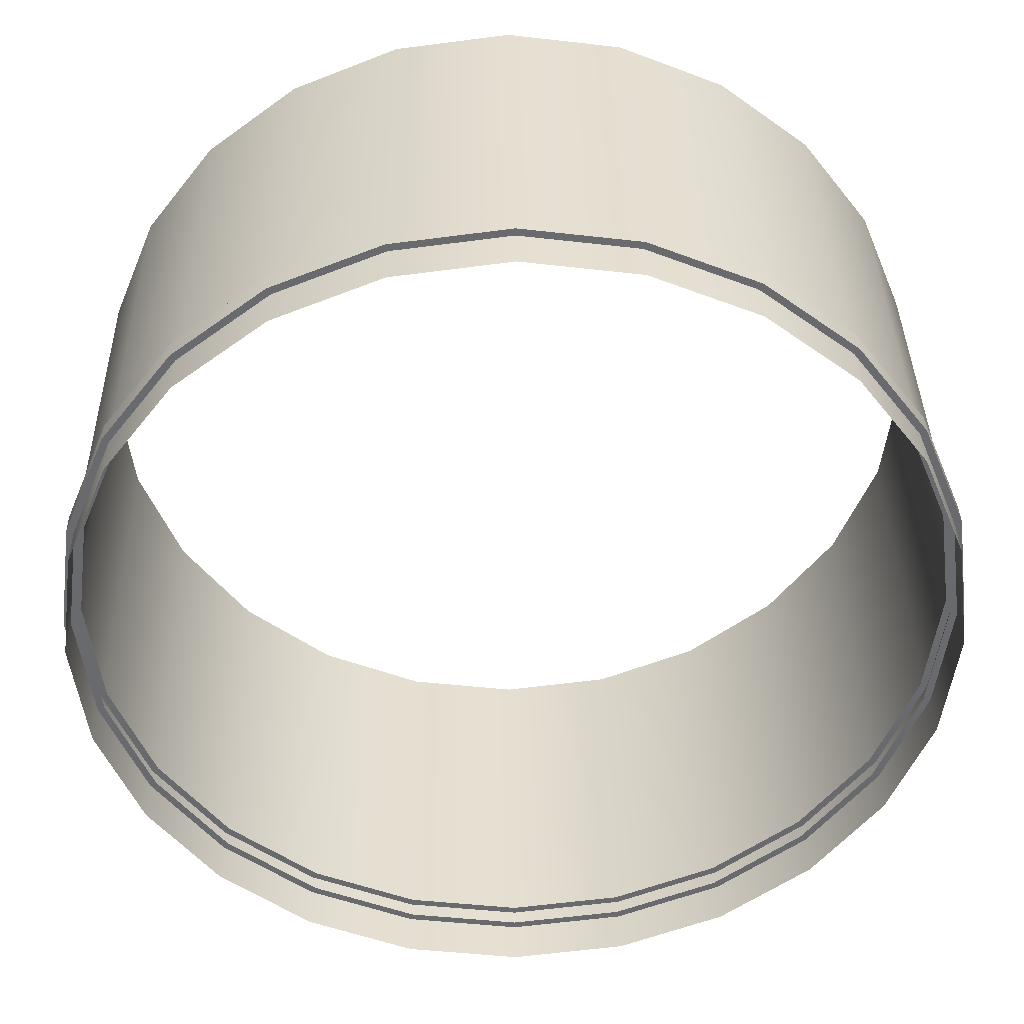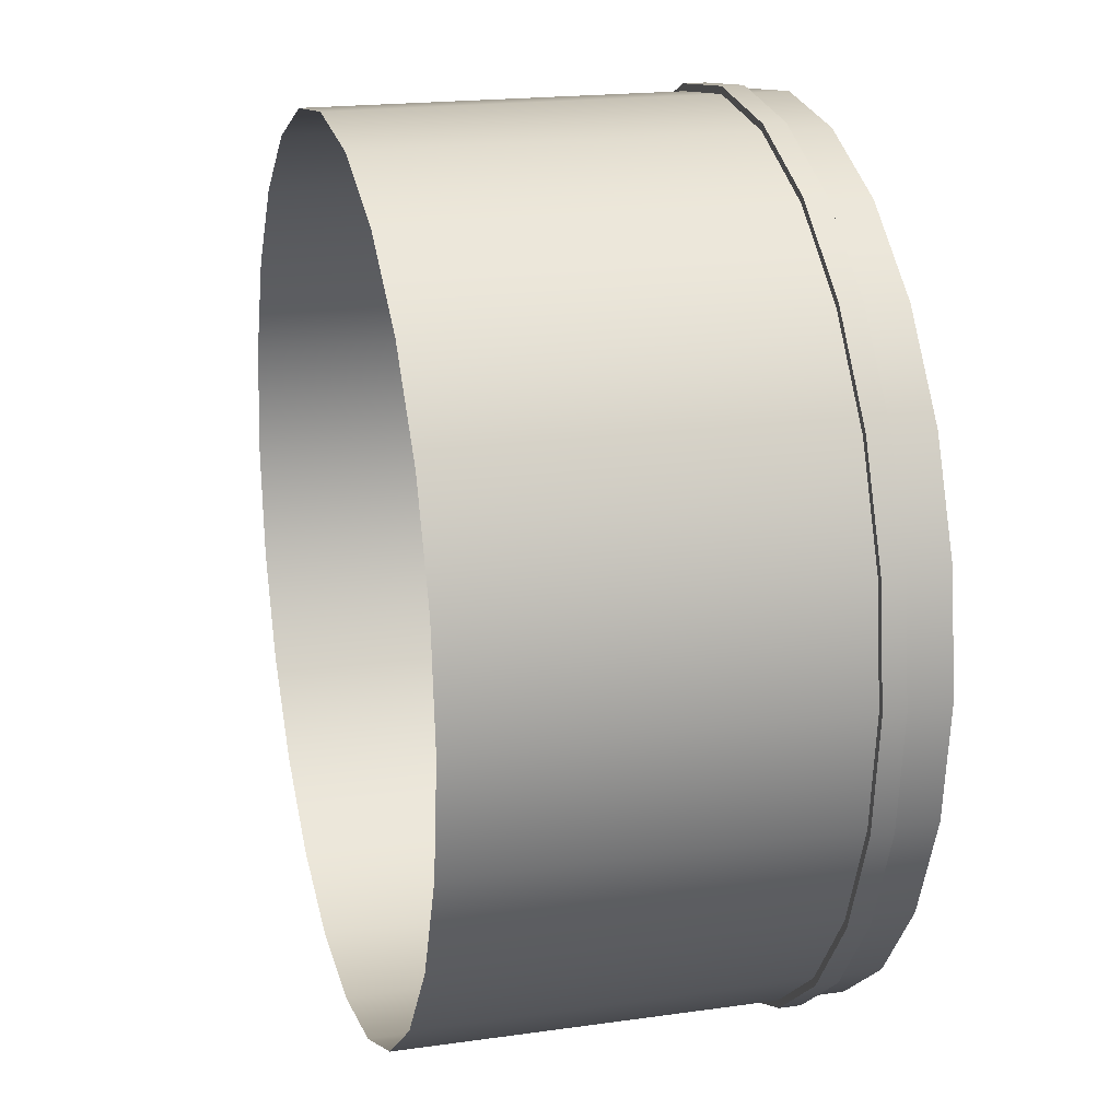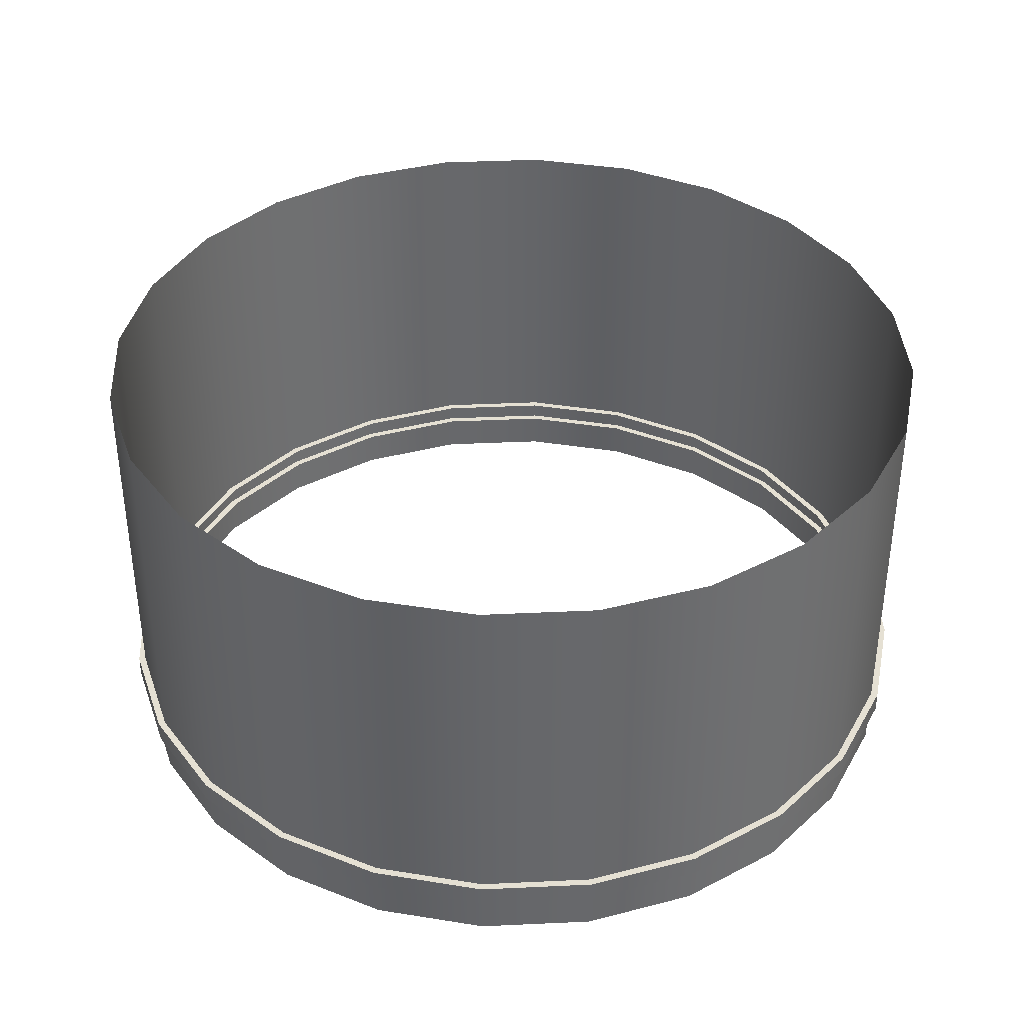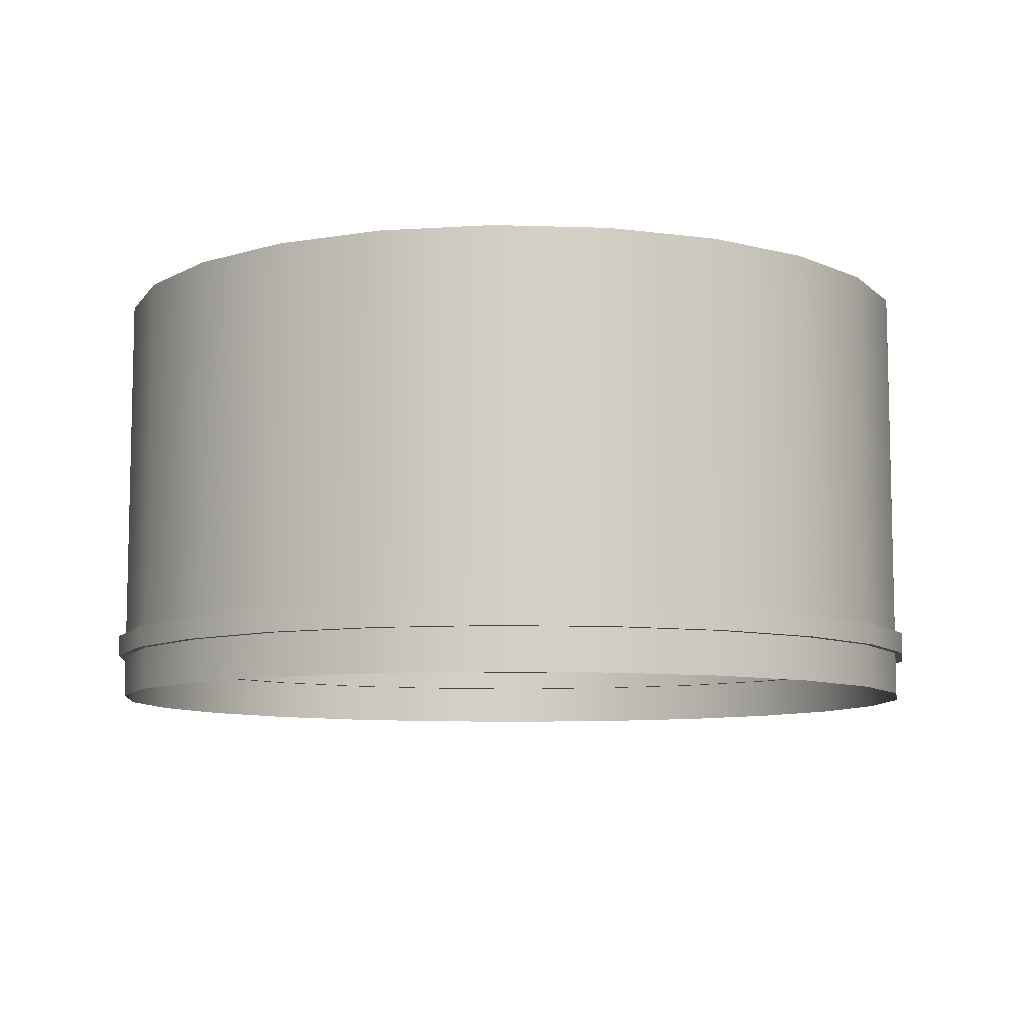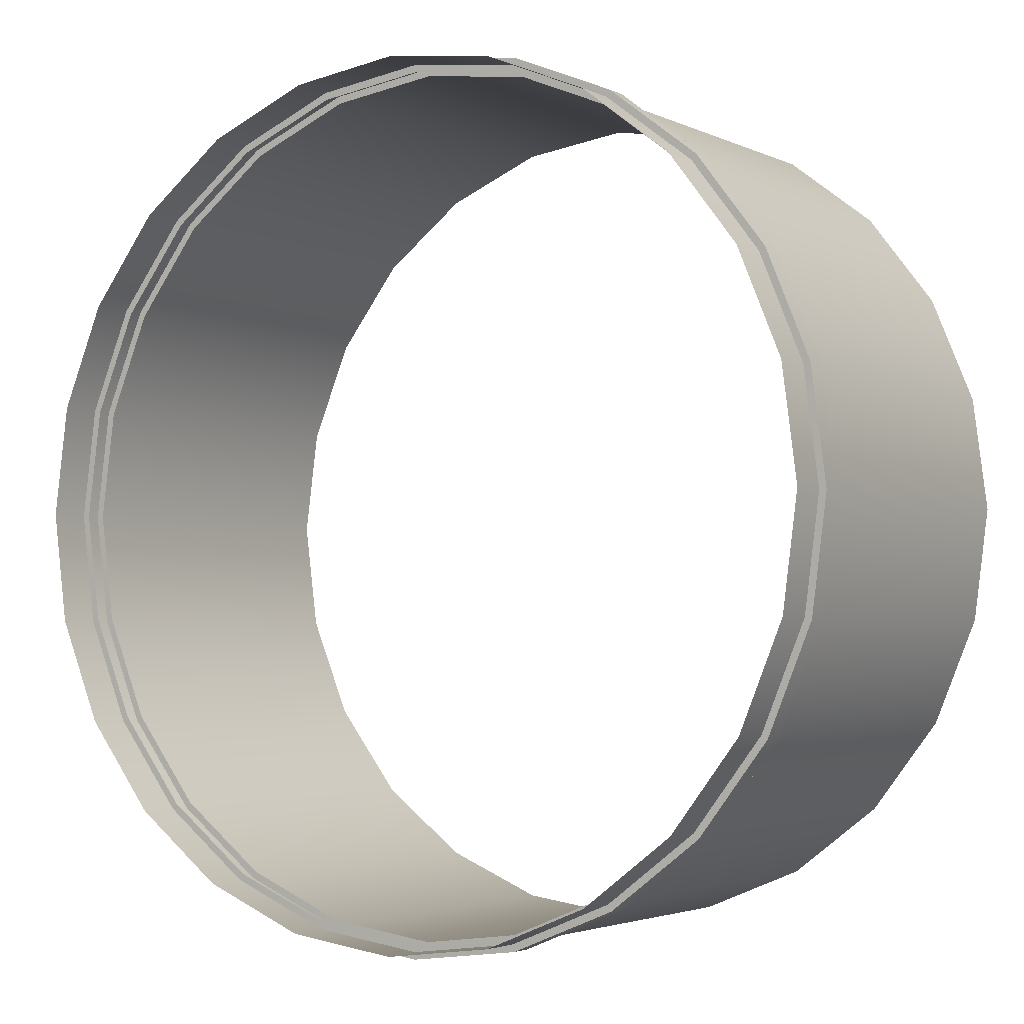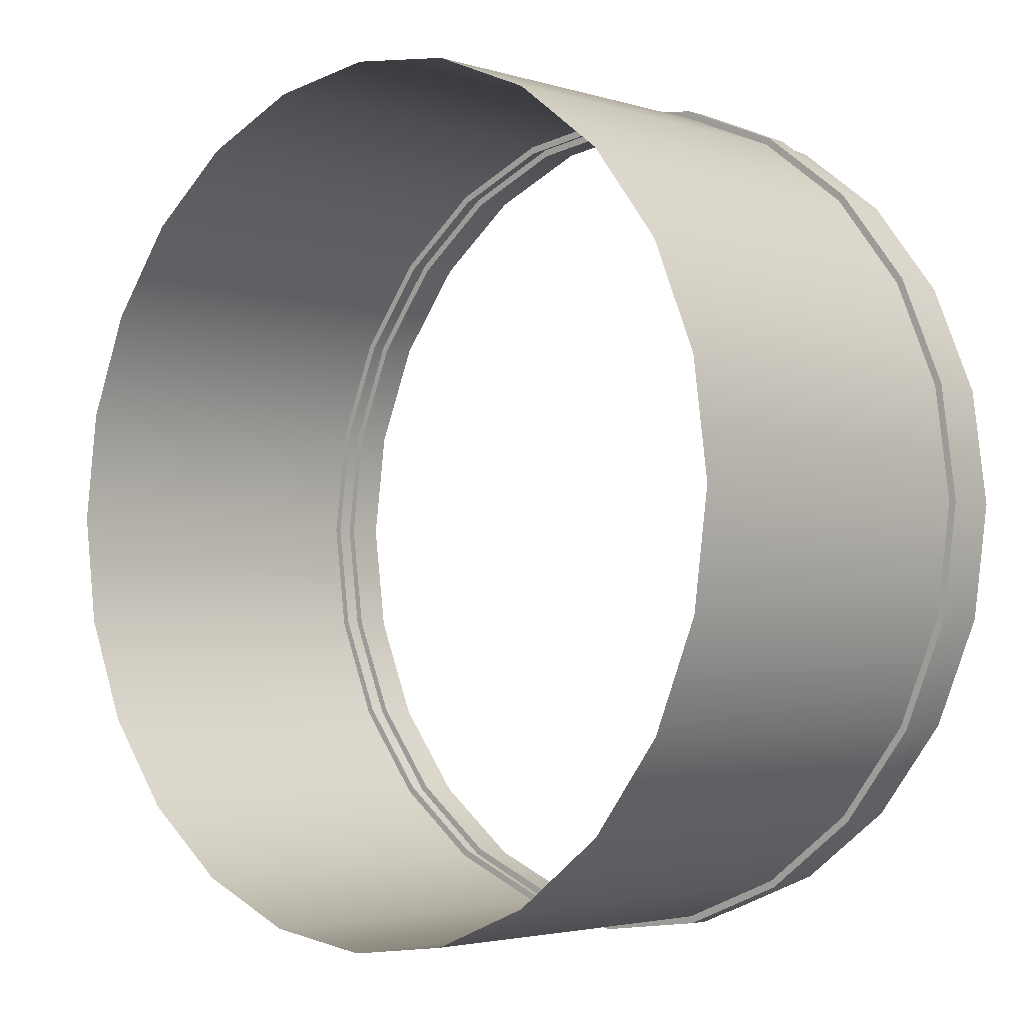
<metadata>
{"format":"obj","ext":"obj","renderer":"f3d","projection":"perspective","resolution":1024,"background":"white","views":[{"elev":37.1,"azim":-1.0,"up":"+Z"},{"elev":19.0,"azim":-105.1,"up":"+Z"},{"elev":38.1,"azim":-40.9,"up":"+Y"},{"elev":-8.5,"azim":-147.6,"up":"+Y"},{"elev":-3.0,"azim":32.8,"up":"+Z"},{"elev":-3.1,"azim":-136.6,"up":"+Z"}]}
</metadata>
<code>
o small short
v -7.88e-08 0.375 -0.75
v 0.1941 0.375 -0.7244
v 0.375 0.375 -0.6495
v 0.5303 0.375 -0.5303
v 0.6495 0.375 -0.375
v 0.7244 0.375 -0.1941
v 0.75 0.375 -6.568e-08
v 0.7244 0.375 0.1941
v 0.6495 0.375 0.375
v 0.5303 0.375 0.5303
v 0.375 0.375 0.6495
v 0.1941 0.375 0.7244
v 0 0.375 0.75
v -0.1941 0.375 0.7244
v -0.375 0.375 0.6495
v -0.5303 0.375 0.5303
v -0.6495 0.375 0.375
v -0.7244 0.375 0.1941
v -0.75 0.375 2.101e-07
v -0.7244 0.375 -0.1941
v -0.6495 0.375 -0.375
v -0.5303 0.375 -0.5303
v -0.375 0.375 -0.6495
v -0.1941 0.375 -0.7244
v -7.88e-08 -0.375 -0.75
v 0.1941 -0.375 -0.7244
v 0.375 -0.375 -0.6495
v 0.5303 -0.375 -0.5303
v 0.6495 -0.375 -0.375
v 0.7244 -0.375 -0.1941
v 0.75 -0.375 -6.568e-08
v 0.7244 -0.375 0.1941
v 0.6495 -0.375 0.375
v 0.5303 -0.375 0.5303
v 0.375 -0.375 0.6495
v 0.1941 -0.375 0.7244
v 0 -0.375 0.75
v -0.1941 -0.375 0.7244
v -0.375 -0.375 0.6495
v -0.5303 -0.375 0.5303
v -0.6495 -0.375 0.375
v -0.7244 -0.375 0.1941
v -0.75 -0.375 2.101e-07
v -0.7244 -0.375 -0.1941
v -0.6495 -0.375 -0.375
v -0.5303 -0.375 -0.5303
v -0.375 -0.375 -0.6495
v -0.1941 -0.375 -0.7244
v 0.7625 -0.2625 -8.098e-18
v 0.7365 -0.2625 0.1973
v 0.6603 -0.2625 0.3812
v 0.5392 -0.2625 0.5392
v 0.3812 -0.2625 0.6603
v 0.1973 -0.2625 0.7365
v 1.425e-17 -0.2625 0.7625
v -0.1973 -0.2625 0.7365
v -0.3812 -0.2625 0.6603
v -0.5392 -0.2625 0.5392
v -0.6603 -0.2625 0.3812
v -0.7365 -0.2625 0.1973
v -0.7625 -0.2625 8.528e-17
v -0.7365 -0.2625 -0.1973
v -0.6603 -0.2625 -0.3812
v -0.5392 -0.2625 -0.5392
v -0.3812 -0.2625 -0.6603
v -0.1973 -0.2625 -0.7365
v -1.725e-16 -0.2625 -0.7625
v 0.1973 -0.2625 -0.7365
v 0.3812 -0.2625 -0.6603
v 0.5392 -0.2625 -0.5392
v 0.6603 -0.2625 -0.3812
v 0.7365 -0.2625 -0.1973
v 0.7625 -0.3 -8.098e-18
v 0.7365 -0.3 0.1973
v 0.6603 -0.3 0.3812
v 0.5392 -0.3 0.5392
v 0.3812 -0.3 0.6603
v 0.1973 -0.3 0.7365
v 1.425e-17 -0.3 0.7625
v -0.1973 -0.3 0.7365
v -0.3812 -0.3 0.6603
v -0.5392 -0.3 0.5392
v -0.6603 -0.3 0.3812
v -0.7365 -0.3 0.1973
v -0.7625 -0.3 8.528e-17
v -0.7365 -0.3 -0.1973
v -0.6603 -0.3 -0.3812
v -0.5392 -0.3 -0.5392
v -0.3812 -0.3 -0.6603
v -0.1973 -0.3 -0.7365
v -1.725e-16 -0.3 -0.7625
v 0.1973 -0.3 -0.7365
v 0.3812 -0.3 -0.6603
v 0.5392 -0.3 -0.5392
v 0.6603 -0.3 -0.3812
v 0.7365 -0.3 -0.1973
v 0.7373 -0.3 -6.334e-18
v 0.7122 -0.3 0.1908
v 0.6385 -0.3 0.3686
v 0.5213 -0.3 0.5213
v 0.3686 -0.3 0.6385
v 0.1908 -0.3 0.7122
v 8.252e-18 -0.3 0.7373
v -0.1908 -0.3 0.7122
v -0.3686 -0.3 0.6385
v -0.5213 -0.3 0.5213
v -0.6385 -0.3 0.3686
v -0.7122 -0.3 0.1908
v -0.7373 -0.3 7.434e-17
v -0.7122 -0.3 -0.1908
v -0.6385 -0.3 -0.3686
v -0.5213 -0.3 -0.5213
v -0.3686 -0.3 -0.6385
v -0.1908 -0.3 -0.7122
v -1.633e-16 -0.3 -0.7373
v 0.1908 -0.3 -0.7122
v 0.3686 -0.3 -0.6385
v 0.5213 -0.3 -0.5213
v 0.6385 -0.3 -0.3686
v 0.7122 -0.3 -0.1908
v 0.7122 -0.2625 0.1908
v 0.7373 -0.2625 -6.334e-18
v 0.7122 -0.2625 -0.1908
v 0.6385 -0.2625 -0.3686
v 0.5213 -0.2625 -0.5213
v 0.3686 -0.2625 -0.6385
v 0.1908 -0.2625 -0.7122
v -1.633e-16 -0.2625 -0.7373
v -0.1908 -0.2625 -0.7122
v -0.3686 -0.2625 -0.6385
v -0.5213 -0.2625 -0.5213
v -0.6385 -0.2625 -0.3686
v -0.7122 -0.2625 -0.1908
v -0.7373 -0.2625 7.434e-17
v -0.7122 -0.2625 0.1908
v -0.6385 -0.2625 0.3686
v -0.5213 -0.2625 0.5213
v -0.3686 -0.2625 0.6385
v -0.1908 -0.2625 0.7122
v 8.252e-18 -0.2625 0.7373
v 0.1908 -0.2625 0.7122
v 0.3686 -0.2625 0.6385
v 0.5213 -0.2625 0.5213
v 0.6385 -0.2625 0.3686
g small short_big_auv
f 49 122 121 50
f 50 121 144 51
f 51 144 143 52
f 52 143 142 53
f 53 142 141 54
f 54 141 140 55
f 55 140 139 56
f 56 139 138 57
f 57 138 137 58
f 58 137 136 59
f 59 136 135 60
f 60 135 134 61
f 61 134 133 62
f 62 133 132 63
f 63 132 131 64
f 64 131 130 65
f 65 130 129 66
f 66 129 128 67
f 67 128 127 68
f 68 127 126 69
f 69 126 125 70
f 70 125 124 71
f 71 124 123 72
f 72 123 122 49
f 73 97 120 96
f 74 98 97 73
f 75 99 98 74
f 76 100 99 75
f 77 101 100 76
f 78 102 101 77
f 79 103 102 78
f 80 104 103 79
f 81 105 104 80
f 82 106 105 81
f 83 107 106 82
f 84 108 107 83
f 85 109 108 84
f 86 110 109 85
f 87 111 110 86
f 88 112 111 87
f 89 113 112 88
f 90 114 113 89
f 91 115 114 90
f 92 116 115 91
f 93 117 116 92
f 94 118 117 93
f 95 119 118 94
f 96 120 119 95
f 1 25 48 24
f 2 26 25 1
f 3 27 26 2
f 4 28 27 3
f 5 29 28 4
f 6 30 29 5
f 7 31 30 6
f 8 32 31 7
f 9 33 32 8
f 10 34 33 9
f 11 35 34 10
f 12 36 35 11
f 13 37 36 12
f 14 38 37 13
f 15 39 38 14
f 16 40 39 15
f 17 41 40 16
f 18 42 41 17
f 19 43 42 18
f 20 44 43 19
f 21 45 44 20
f 22 46 45 21
f 23 47 46 22
f 24 48 47 23
f 49 73 96 72
f 50 74 73 49
f 51 75 74 50
f 52 76 75 51
f 53 77 76 52
f 54 78 77 53
f 55 79 78 54
f 56 80 79 55
f 57 81 80 56
f 58 82 81 57
f 59 83 82 58
f 60 84 83 59
f 61 85 84 60
f 62 86 85 61
f 63 87 86 62
f 64 88 87 63
f 65 89 88 64
f 66 90 89 65
f 67 91 90 66
f 68 92 91 67
f 69 93 92 68
f 70 94 93 69
f 71 95 94 70
f 72 96 95 71

</code>
